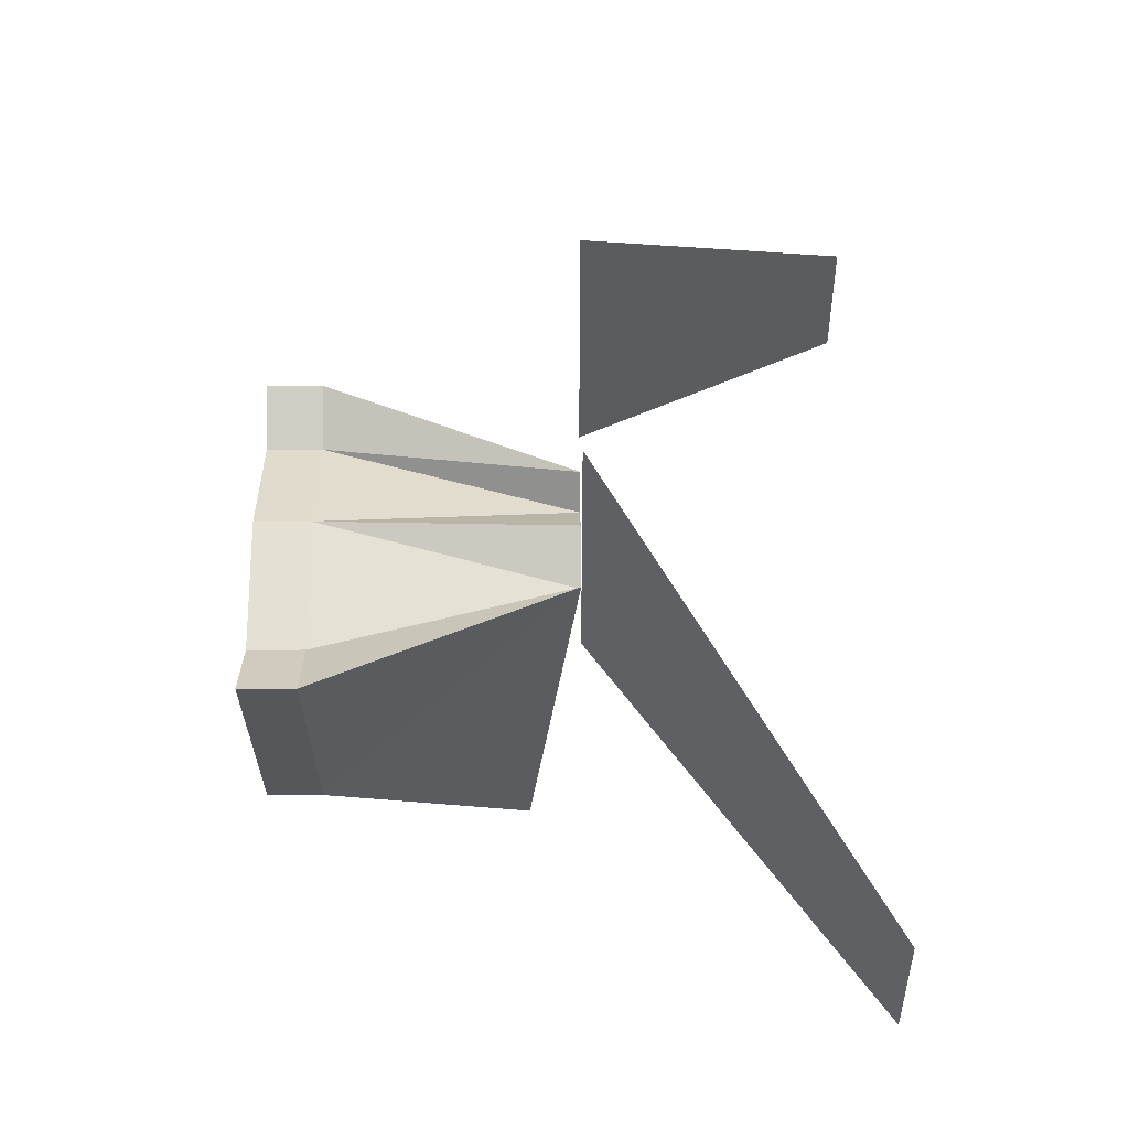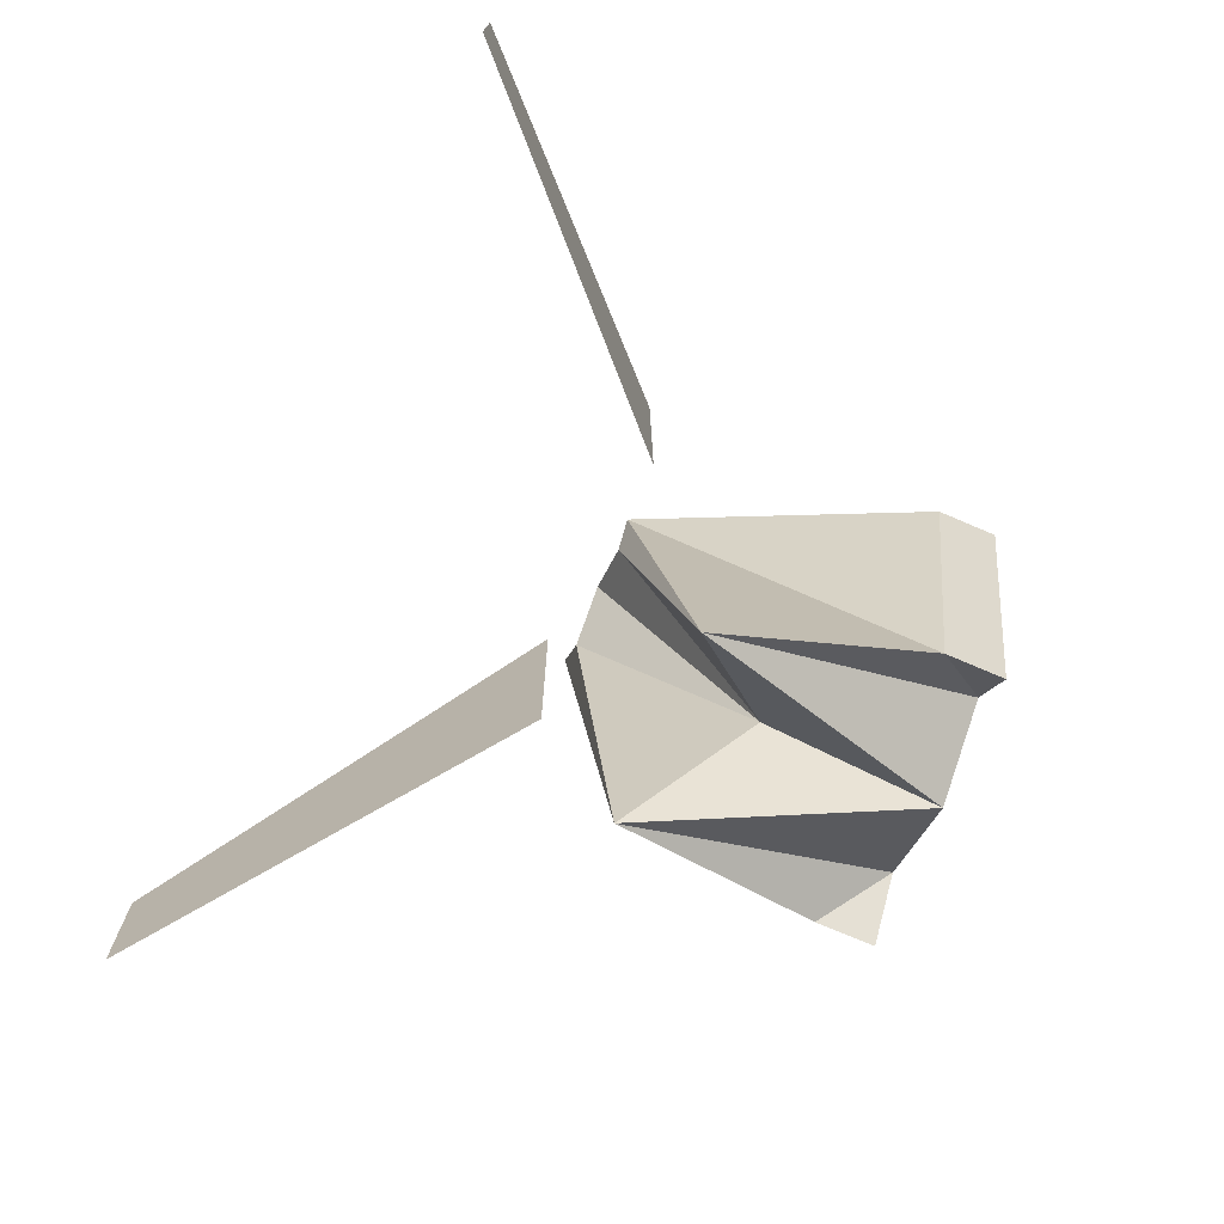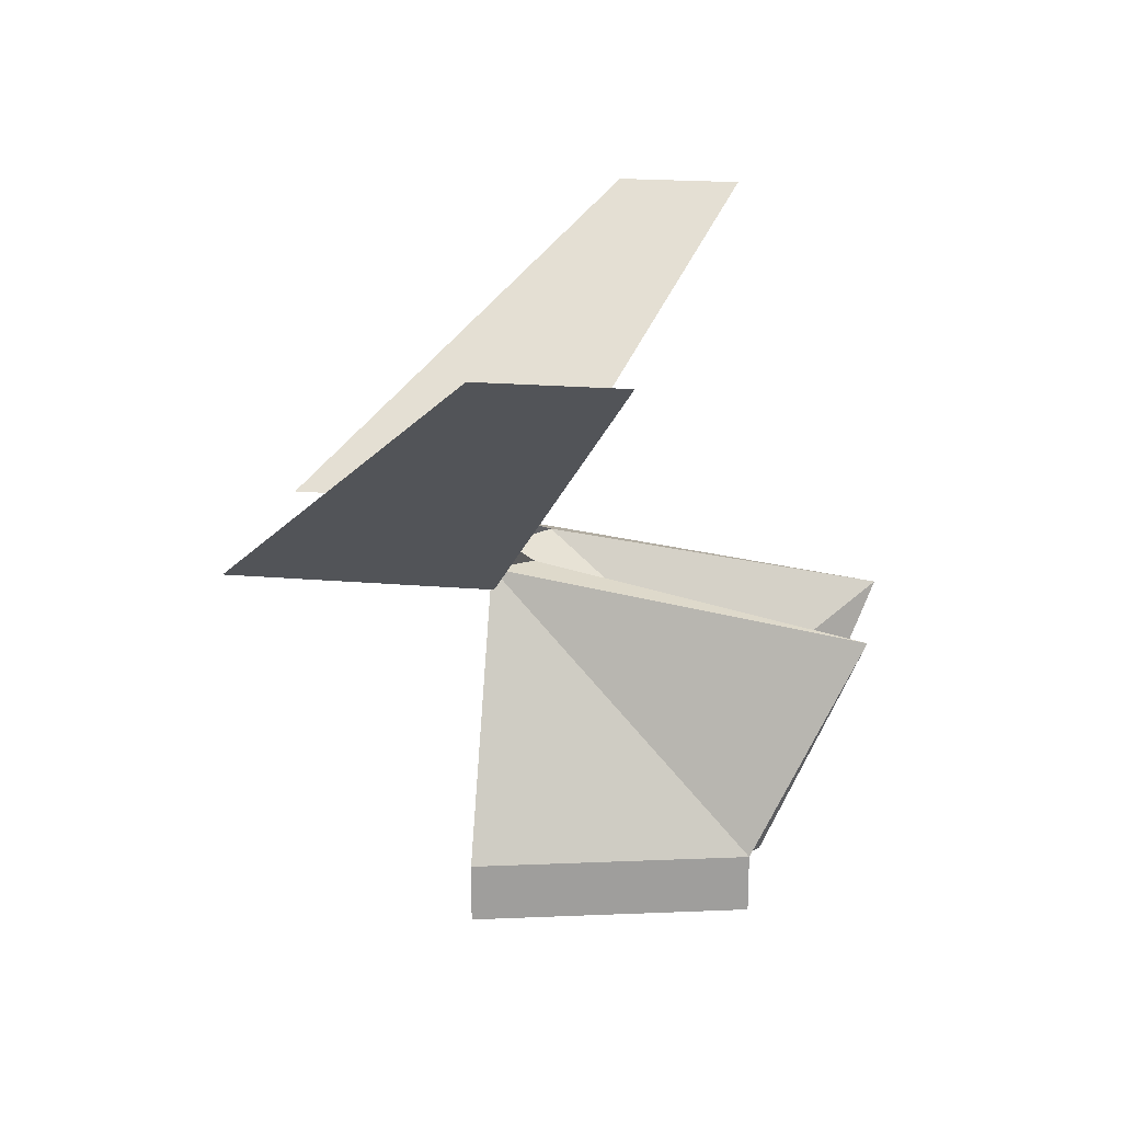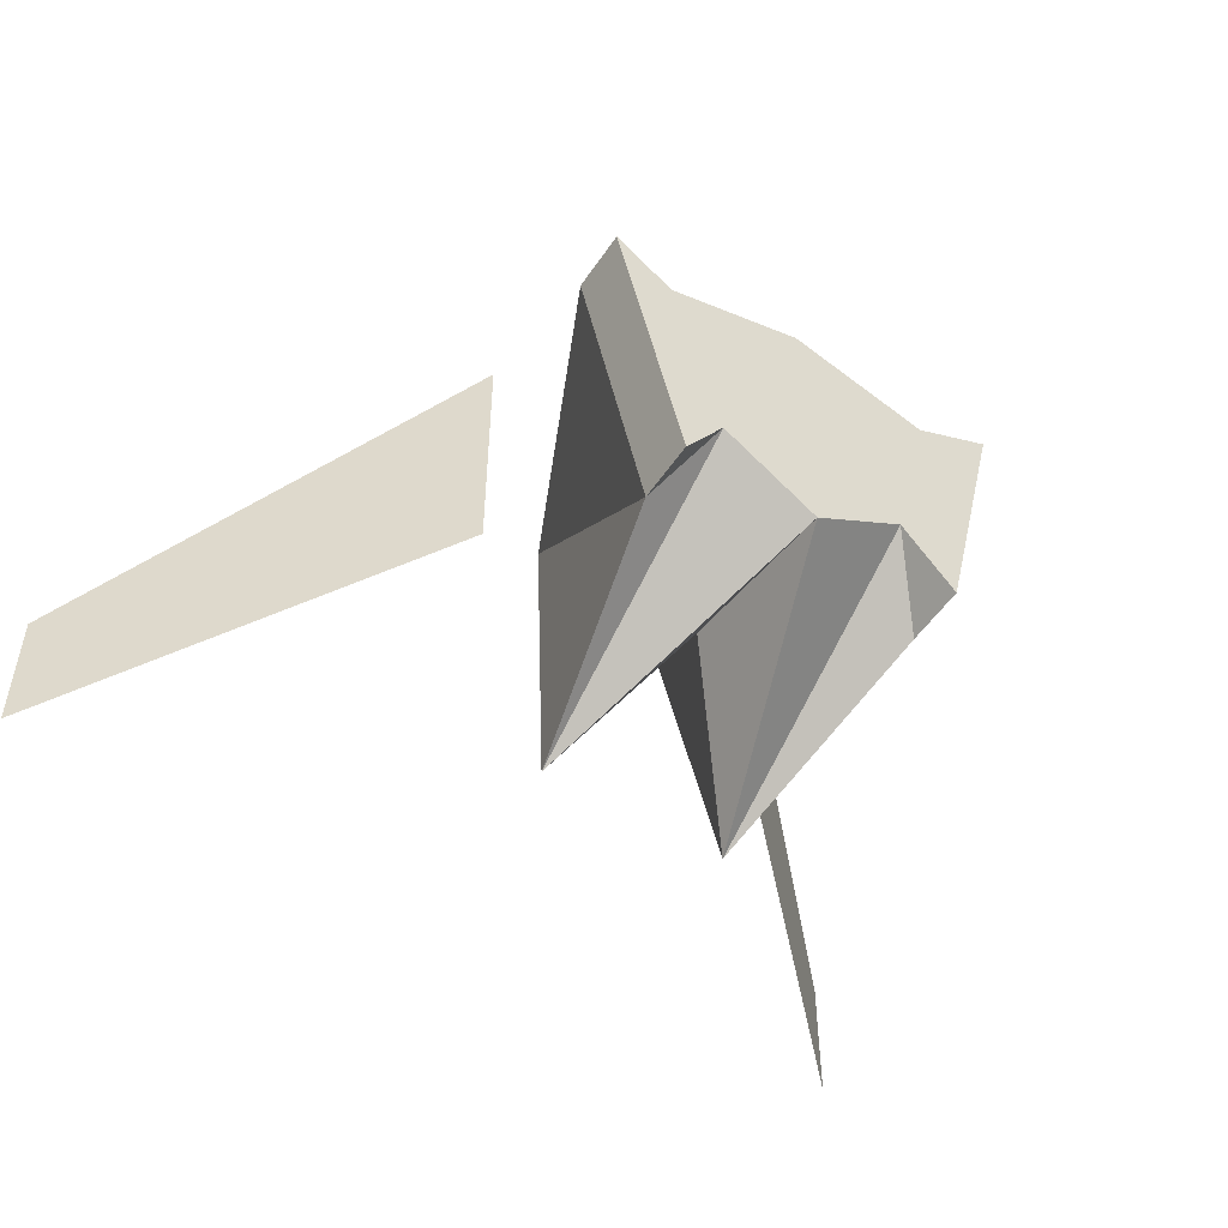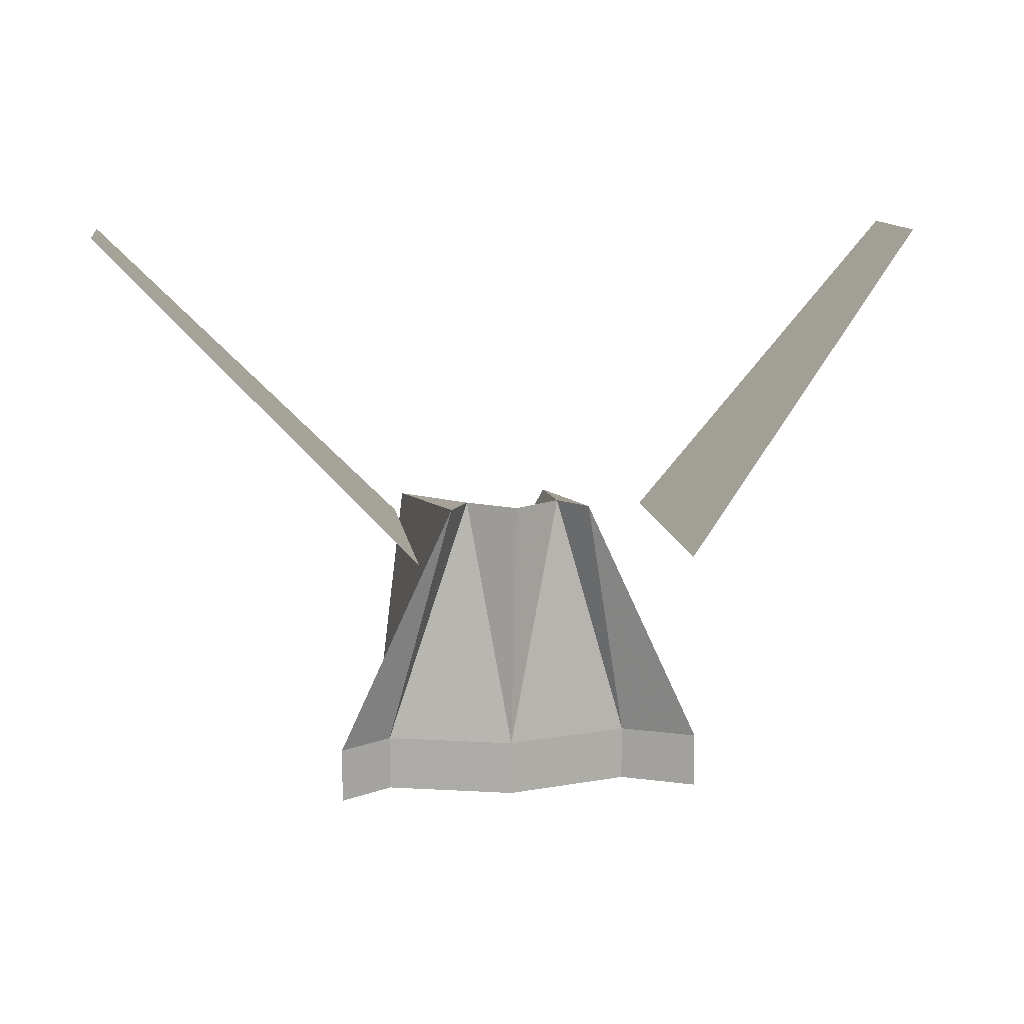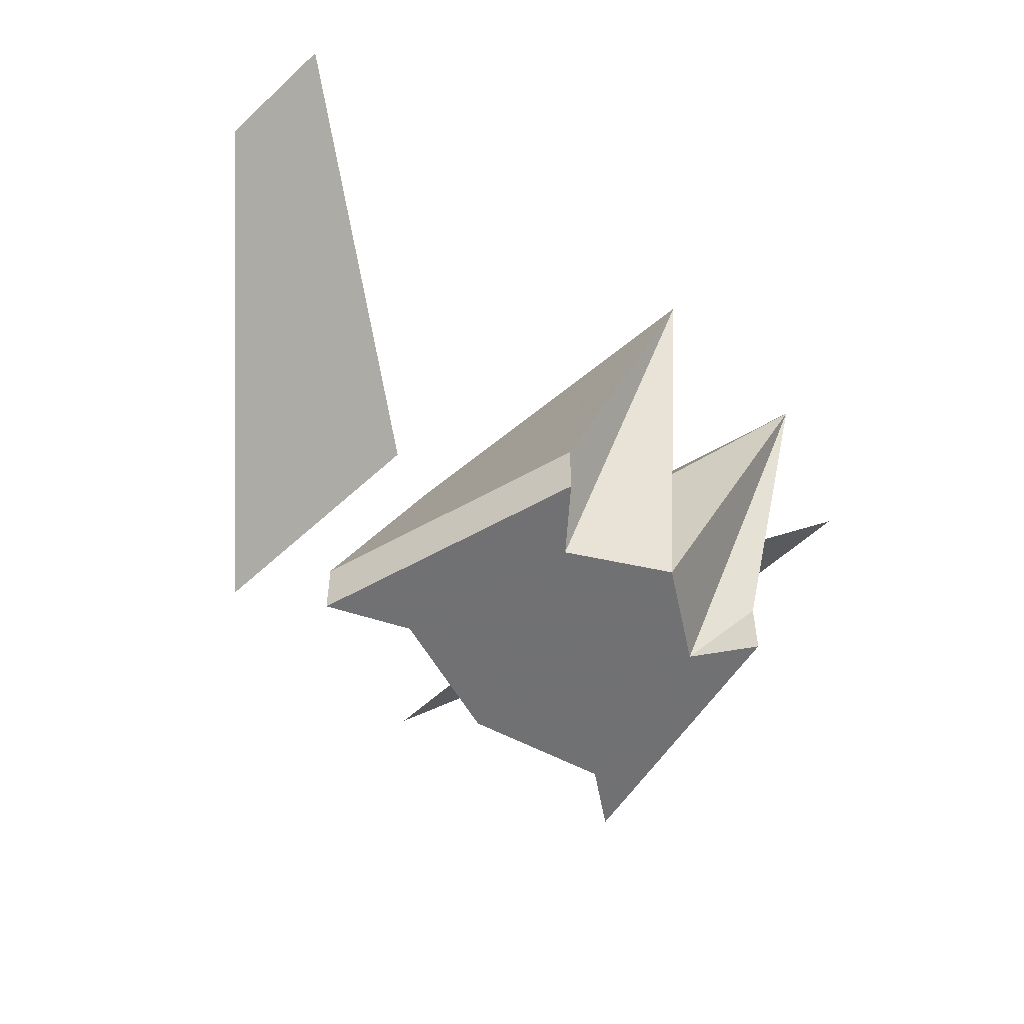
<metadata>
{"format":"obj","ext":"obj","renderer":"f3d","projection":"perspective","resolution":1024,"background":"white","views":[{"elev":49.8,"azim":-90.2,"up":"+Y"},{"elev":-74.2,"azim":66.8,"up":"+Y"},{"elev":19.5,"azim":-80.8,"up":"+Z"},{"elev":-52.0,"azim":147.1,"up":"+Y"},{"elev":11.7,"azim":172.0,"up":"+Z"},{"elev":-55.3,"azim":-45.5,"up":"+Z"}]}
</metadata>
<code>
o Object.1
v 33.09 -10.01 45.55
v 33.09 0.02526 45.55
v 9.844 2.931 23.91
v 9.844 22.93 23.91
v -10.08 2.931 23.91
v -10.08 22.93 23.91
v -33.24 -10.01 45.55
v -33.24 0.02526 45.55
v 14.45 3.912 4.274
v 5.397 3.912 23.96
v 9.675 -15.77 4.274
v 3.83 1.124 23.96
v 10.33 1.124 4.274
v -3.598 1.124 23.96
v -5.729 3.912 23.96
v -6.238 -23.49 19.99
v -10.01 -15.77 4.274
v 10.33 1.124 2e-06
v 14.45 3.912 2e-06
v 6.902 -11.59 0
v 9.675 -15.77 0
v -6.238 -11.59 0
v -10.01 -15.77 0
v -14.78 3.912 4.274
v -14.78 3.912 2e-06
v -9.183 1.124 4.274
v -9.183 1.124 2e-06
v 0.332 -13.4 12.61
v 0.332 -15.77 0
v 0.1156 3.912 23.96
v 6.902 -23.49 19.99
v 0.5735 3.912 4.274
v 0.5735 3.912 2e-06
f 1 2 3
f 2 4 3
f 5 6 7
f 6 8 7
f 9 10 11
f 12 10 13
f 10 9 13
f 14 15 16
f 15 17 16
f 18 19 20
f 19 21 20
f 22 16 17
f 22 17 23
f 24 17 15
f 9 11 19
f 19 11 21
f 17 24 23
f 23 24 25
f 13 9 18
f 18 9 19
f 24 26 25
f 25 26 27
f 28 16 29
f 16 22 29
f 23 25 22
f 22 25 27
f 30 14 28
f 14 16 28
f 24 15 26
f 26 15 14
f 11 10 31
f 10 12 31
f 31 20 11
f 11 20 21
f 32 13 33
f 33 13 18
f 29 33 20
f 20 33 18
f 30 12 32
f 12 13 32
f 26 14 32
f 32 14 30
f 27 33 22
f 33 29 22
f 26 32 27
f 27 32 33
f 31 12 28
f 28 12 30
f 20 31 29
f 29 31 28

</code>
